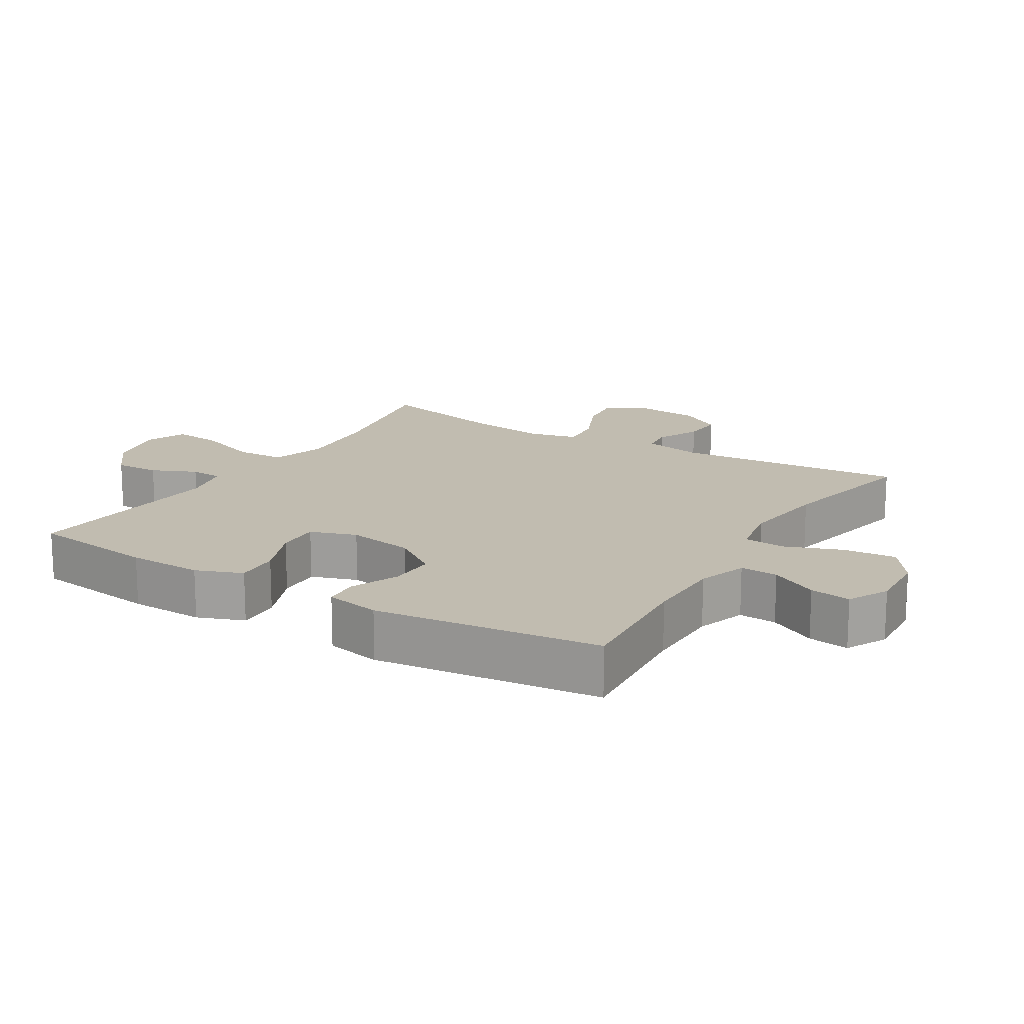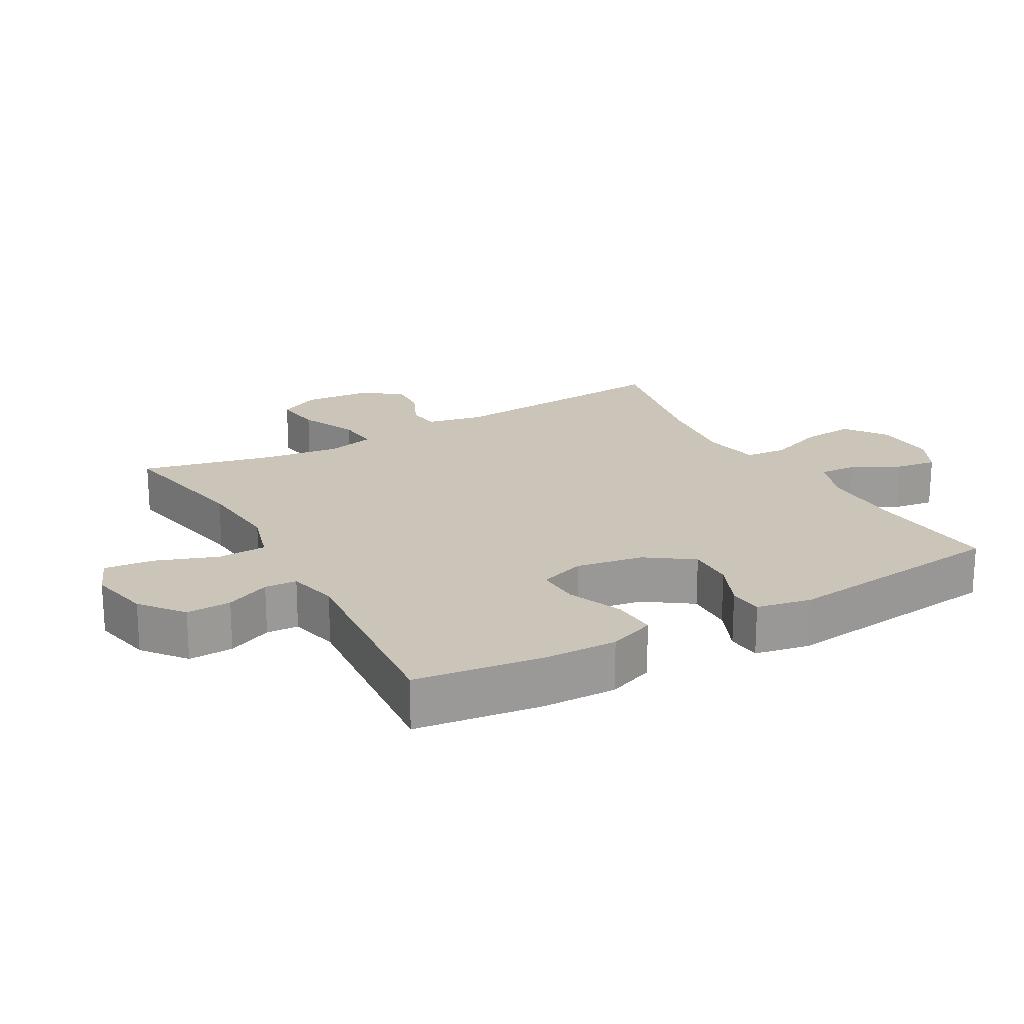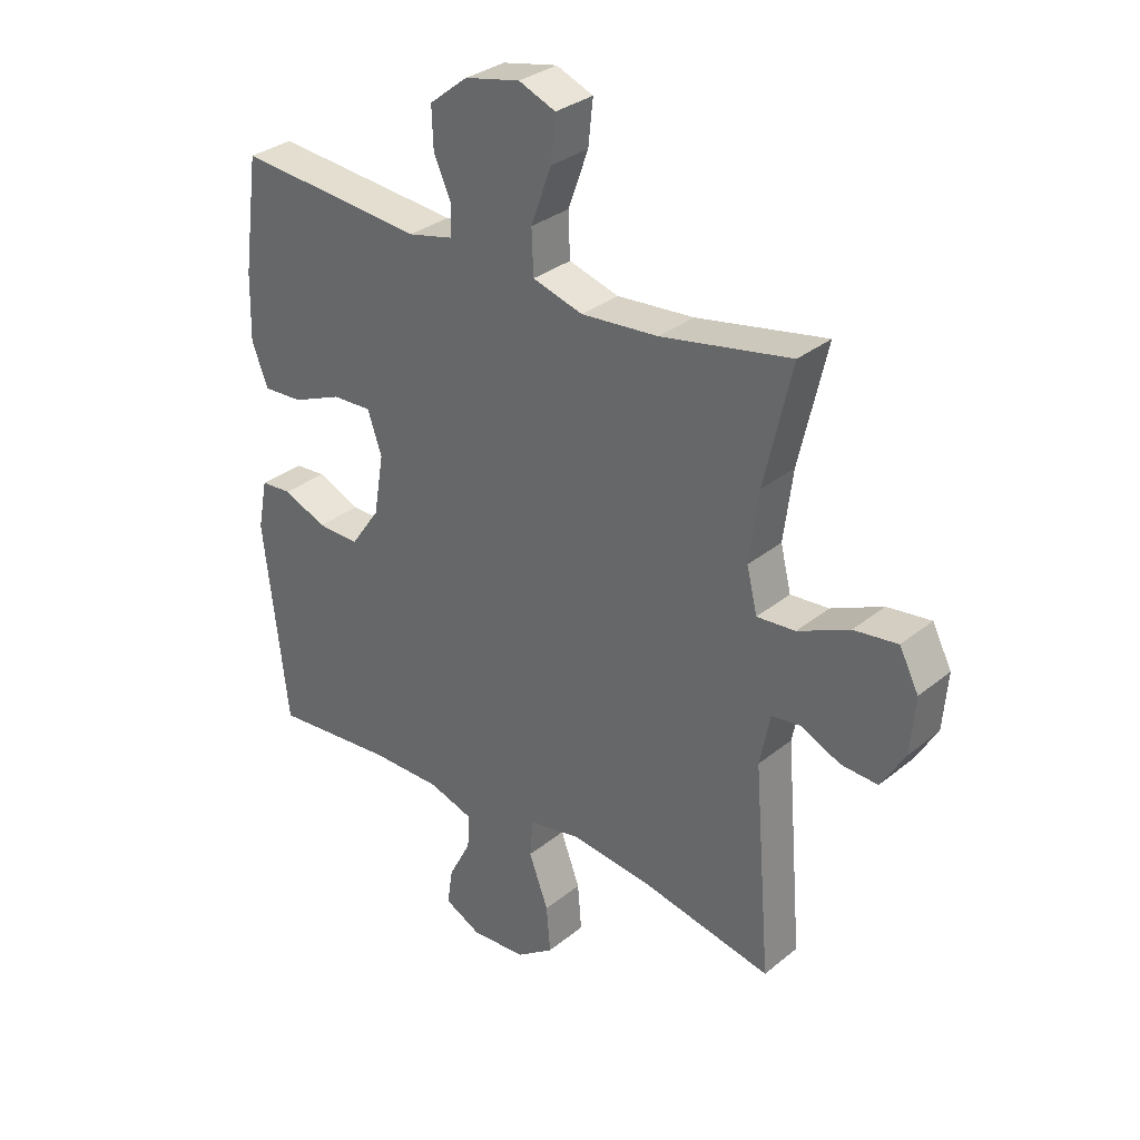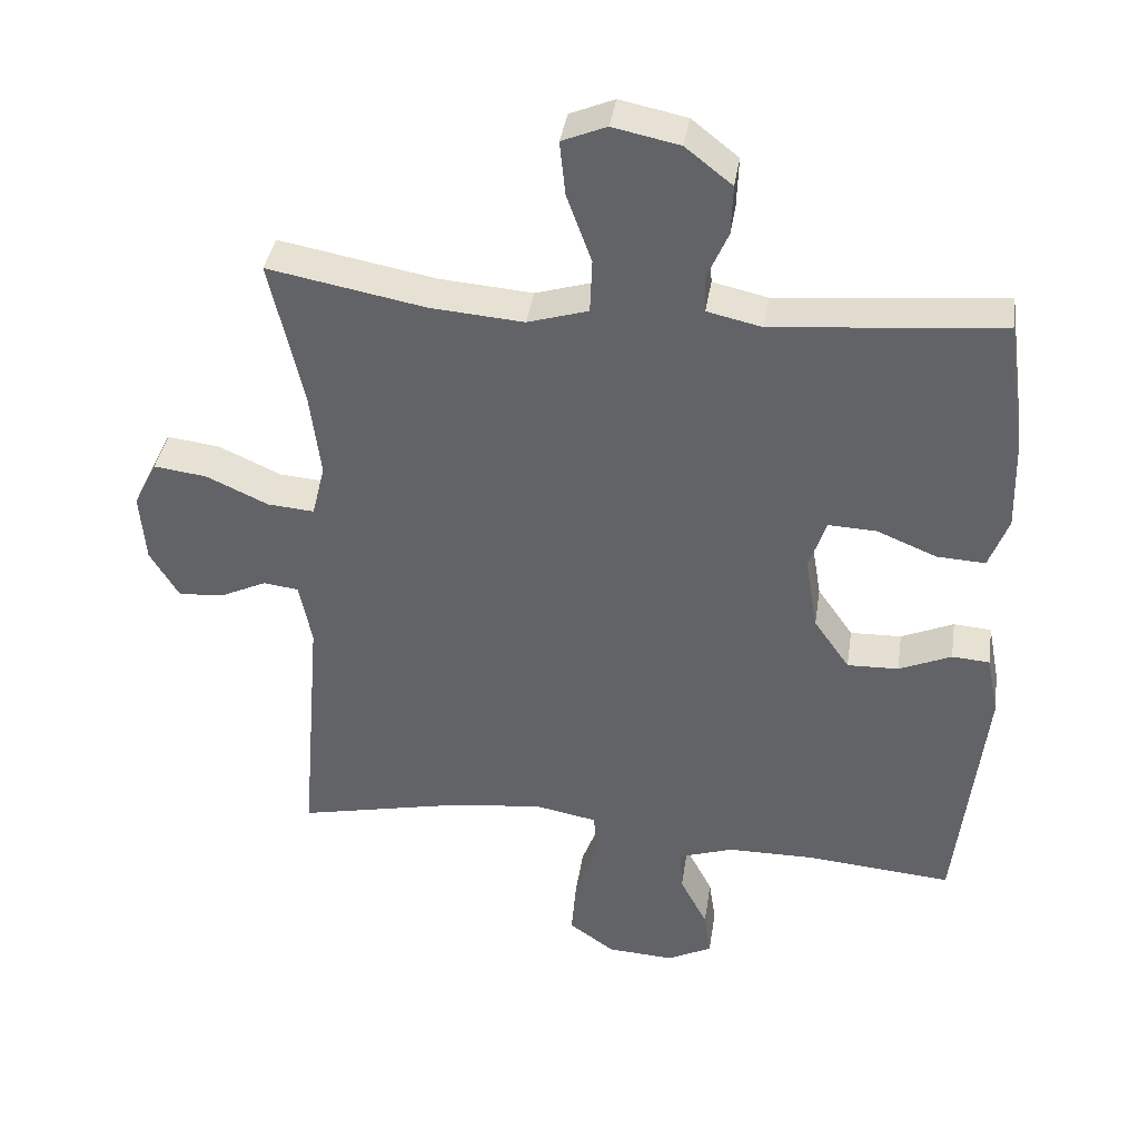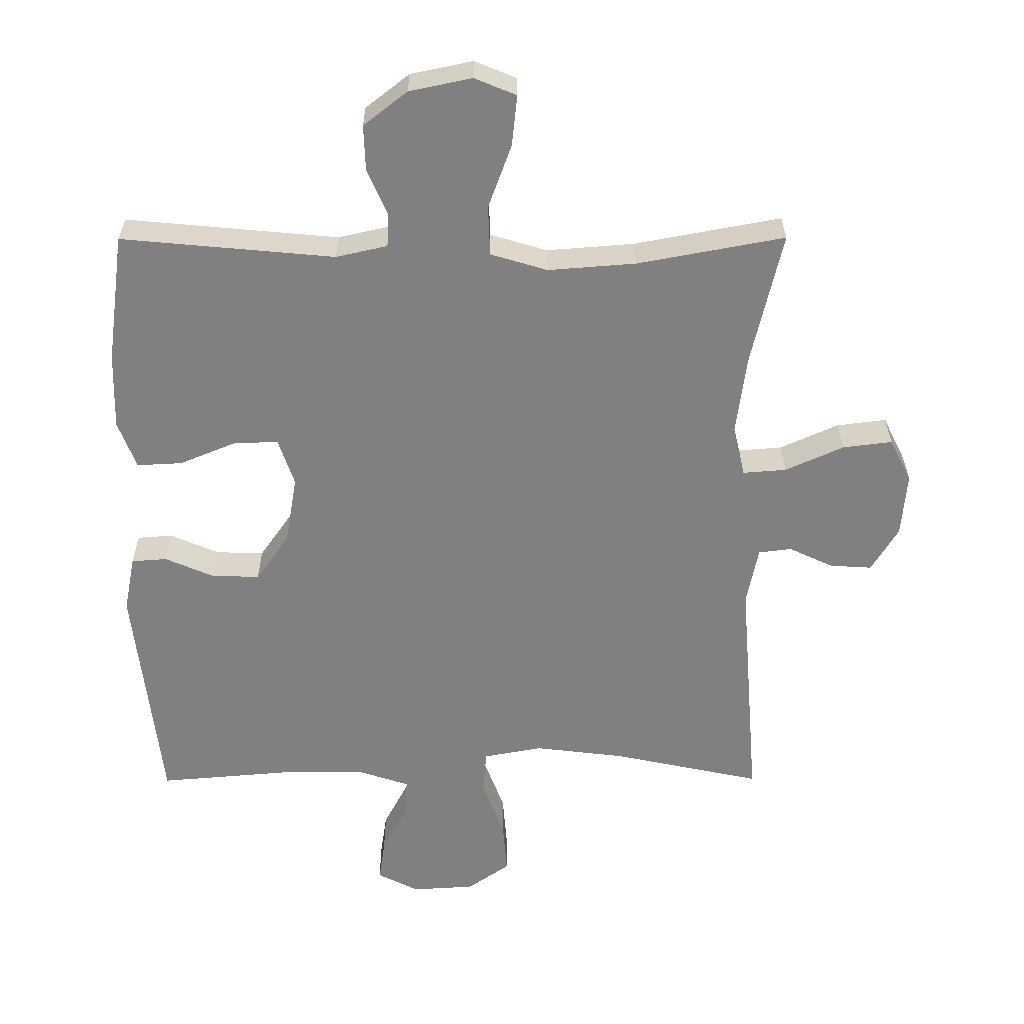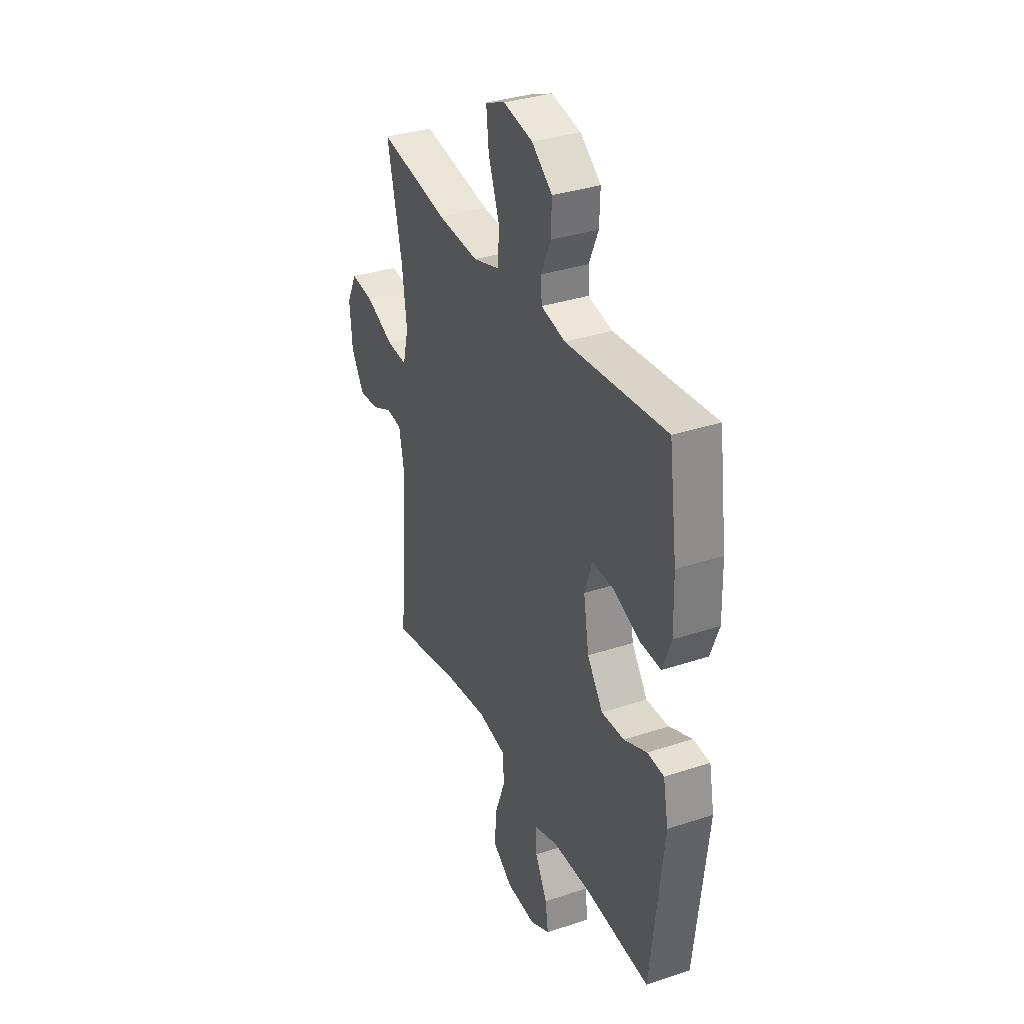
<metadata>
{"format":"obj","ext":"obj","renderer":"f3d","projection":"perspective","resolution":1024,"background":"white","views":[{"elev":16.5,"azim":121.4,"up":"+Y"},{"elev":20.5,"azim":60.5,"up":"+Y"},{"elev":31.5,"azim":-138.7,"up":"+Z"},{"elev":37.8,"azim":8.6,"up":"+Z"},{"elev":29.8,"azim":179.7,"up":"+Z"},{"elev":34.0,"azim":65.8,"up":"+Z"}]}
</metadata>
<code>
o path7246
v 0.194 0.0375 0.4696
v 0.1156 0.0375 0.4873
v 0.1131 0.0375 0.5376
v 0.1439 0.0375 0.6074
v 0.1465 0.0375 0.6775
v 0.07978 0.0375 0.7298
v -0.01571 0.0375 0.7497
v -0.07923 0.0375 0.7234
v -0.07104 0.0375 0.6462
v -0.03568 0.0375 0.5493
v -0.03875 0.0375 0.4731
v -0.1254 0.0375 0.4473
v -0.2592 0.0375 0.4577
v -0.4834 0.0375 0.4995
v -0.436 0.0375 0.2933
v -0.4203 0.0375 0.1718
v -0.4386 0.0375 0.09661
v -0.5052 0.0375 0.1019
v -0.5943 0.0375 0.142
v -0.6697 0.0375 0.1515
v -0.7029 0.0375 0.08628
v -0.6948 0.0375 -0.01187
v -0.6536 0.0375 -0.07982
v -0.5896 0.0375 -0.07589
v -0.522 0.0375 -0.04423
v -0.4717 0.0375 -0.05047
v -0.4538 0.0375 -0.1398
v -0.4834 0.0375 -0.5022
v -0.2545 0.0375 -0.4535
v -0.1174 0.0375 -0.4366
v -0.02755 0.0375 -0.4534
v -0.02213 0.0375 -0.5185
v -0.05575 0.0375 -0.6083
v -0.06247 0.0375 -0.6895
v 0.002296 0.0375 -0.7348
v 0.09758 0.0375 -0.7404
v 0.161 0.0375 -0.7083
v 0.1515 0.0375 -0.6445
v 0.1127 0.0375 -0.5705
v 0.1093 0.0375 -0.5113
v 0.1865 0.0375 -0.4856
v 0.3099 0.0375 -0.4849
v 0.5186 0.0375 -0.5022
v 0.5595 0.0375 -0.1496
v 0.5428 0.0375 -0.06386
v 0.4892 0.0375 -0.05992
v 0.4145 0.0375 -0.09203
v 0.3416 0.0375 -0.09414
v 0.2908 0.0375 -0.02188
v 0.2732 0.0375 0.08236
v 0.2976 0.0375 0.1545
v 0.3658 0.0375 0.1518
v 0.4513 0.0375 0.1167
v 0.5203 0.0375 0.1132
v 0.548 0.0375 0.1857
v 0.5452 0.0375 0.3022
v 0.5186 0.0375 0.4995
v 0.194 -0.0375 0.4696
v 0.1156 -0.0375 0.4873
v 0.1131 -0.0375 0.5376
v 0.1439 -0.0375 0.6074
v 0.1465 -0.0375 0.6775
v 0.07978 -0.0375 0.7298
v -0.01571 -0.0375 0.7497
v -0.07923 -0.0375 0.7234
v -0.07104 -0.0375 0.6462
v -0.03568 -0.0375 0.5493
v -0.03875 -0.0375 0.4731
v -0.1254 -0.0375 0.4473
v -0.2592 -0.0375 0.4577
v -0.4834 -0.0375 0.4995
v -0.436 -0.0375 0.2933
v -0.4203 -0.0375 0.1718
v -0.4386 -0.0375 0.09661
v -0.5052 -0.0375 0.1019
v -0.5943 -0.0375 0.142
v -0.6697 -0.0375 0.1515
v -0.7029 -0.0375 0.08628
v -0.6948 -0.0375 -0.01187
v -0.6536 -0.0375 -0.07982
v -0.5896 -0.0375 -0.07589
v -0.522 -0.0375 -0.04423
v -0.4717 -0.0375 -0.05047
v -0.4538 -0.0375 -0.1398
v -0.4834 -0.0375 -0.5022
v -0.2545 -0.0375 -0.4535
v -0.1174 -0.0375 -0.4366
v -0.02755 -0.0375 -0.4534
v -0.02213 -0.0375 -0.5185
v -0.05575 -0.0375 -0.6083
v -0.06247 -0.0375 -0.6895
v 0.002296 -0.0375 -0.7348
v 0.09758 -0.0375 -0.7404
v 0.161 -0.0375 -0.7083
v 0.1515 -0.0375 -0.6445
v 0.1127 -0.0375 -0.5705
v 0.1093 -0.0375 -0.5113
v 0.1865 -0.0375 -0.4856
v 0.3099 -0.0375 -0.4849
v 0.5186 -0.0375 -0.5022
v 0.5595 -0.0375 -0.1496
v 0.5428 -0.0375 -0.06386
v 0.4892 -0.0375 -0.05992
v 0.4145 -0.0375 -0.09203
v 0.3416 -0.0375 -0.09414
v 0.2908 -0.0375 -0.02188
v 0.2732 -0.0375 0.08236
v 0.2976 -0.0375 0.1545
v 0.3658 -0.0375 0.1518
v 0.4513 -0.0375 0.1167
v 0.5203 -0.0375 0.1132
v 0.548 -0.0375 0.1857
v 0.5452 -0.0375 0.3022
v 0.5186 -0.0375 0.4995
v 0.07978 0.0375 0.7298
v -0.01571 0.0375 0.7497
v -0.07923 0.0375 0.7234
v -0.07923 0.0375 0.7234
v 0.1465 0.0375 0.6775
v -0.07104 0.0375 0.6462
v 0.1439 0.0375 0.6074
v -0.03568 0.0375 0.5493
v 0.1131 0.0375 0.5376
v -0.03875 0.0375 0.4731
v -0.03875 0.0375 0.4731
v 0.1156 0.0375 0.4873
v 0.1156 0.0375 0.4873
v 0.194 0.0375 0.4696
v -0.2592 0.0375 0.4577
v -0.4834 0.0375 0.4995
v -0.4834 0.0375 0.4995
v 0.5186 0.0375 0.4995
v 0.5186 0.0375 0.4995
v -0.1254 0.0375 0.4473
v 0.5452 0.0375 0.3022
v -0.436 0.0375 0.2933
v 0.548 0.0375 0.1857
v -0.4203 0.0375 0.1718
v 0.5203 0.0375 0.1132
v 0.5203 0.0375 0.1132
v 0.2976 0.0375 0.1545
v 0.2976 0.0375 0.1545
v 0.3658 0.0375 0.1518
v -0.4386 0.0375 0.09661
v -0.4386 0.0375 0.09661
v 0.2732 0.0375 0.08236
v 0.4513 0.0375 0.1167
v -0.5943 0.0375 0.142
v -0.6697 0.0375 0.1515
v -0.6697 0.0375 0.1515
v -0.7029 0.0375 0.08628
v -0.5052 0.0375 0.1019
v -0.6948 0.0375 -0.01187
v 0.2908 0.0375 -0.02188
v -0.6536 0.0375 -0.07982
v -0.6536 0.0375 -0.07982
v 0.3416 0.0375 -0.09414
v -0.522 0.0375 -0.04423
v -0.4717 0.0375 -0.05047
v -0.4717 0.0375 -0.05047
v -0.5896 0.0375 -0.07589
v -0.4538 0.0375 -0.1398
v 0.5428 0.0375 -0.06386
v 0.5428 0.0375 -0.06386
v 0.4892 0.0375 -0.05992
v 0.4145 0.0375 -0.09203
v 0.5595 0.0375 -0.1496
v 0.5186 0.0375 -0.5022
v 0.5186 0.0375 -0.5022
v -0.1174 0.0375 -0.4366
v -0.02755 0.0375 -0.4534
v -0.02755 0.0375 -0.4534
v -0.2545 0.0375 -0.4535
v 0.1865 0.0375 -0.4856
v 0.3099 0.0375 -0.4849
v -0.02213 0.0375 -0.5185
v -0.4834 0.0375 -0.5022
v -0.4834 0.0375 -0.5022
v 0.1093 0.0375 -0.5113
v 0.1093 0.0375 -0.5113
v 0.1127 0.0375 -0.5705
v -0.05575 0.0375 -0.6083
v 0.1515 0.0375 -0.6445
v -0.06247 0.0375 -0.6895
v 0.161 0.0375 -0.7083
v 0.161 0.0375 -0.7083
v 0.002296 0.0375 -0.7348
v 0.09758 0.0375 -0.7404
v 0.07978 -0.0375 0.7298
v -0.01571 -0.0375 0.7497
v -0.07923 -0.0375 0.7234
v -0.07923 -0.0375 0.7234
v 0.1465 -0.0375 0.6775
v -0.07104 -0.0375 0.6462
v 0.1439 -0.0375 0.6074
v -0.03568 -0.0375 0.5493
v 0.1131 -0.0375 0.5376
v -0.03875 -0.0375 0.4731
v -0.03875 -0.0375 0.4731
v 0.1156 -0.0375 0.4873
v 0.1156 -0.0375 0.4873
v 0.194 -0.0375 0.4696
v -0.2592 -0.0375 0.4577
v -0.4834 -0.0375 0.4995
v -0.4834 -0.0375 0.4995
v 0.5186 -0.0375 0.4995
v 0.5186 -0.0375 0.4995
v -0.1254 -0.0375 0.4473
v 0.5452 -0.0375 0.3022
v -0.436 -0.0375 0.2933
v 0.548 -0.0375 0.1857
v -0.4203 -0.0375 0.1718
v 0.5203 -0.0375 0.1132
v 0.5203 -0.0375 0.1132
v 0.2976 -0.0375 0.1545
v 0.2976 -0.0375 0.1545
v 0.3658 -0.0375 0.1518
v -0.4386 -0.0375 0.09661
v -0.4386 -0.0375 0.09661
v 0.2732 -0.0375 0.08236
v 0.4513 -0.0375 0.1167
v -0.5943 -0.0375 0.142
v -0.6697 -0.0375 0.1515
v -0.6697 -0.0375 0.1515
v -0.7029 -0.0375 0.08628
v -0.5052 -0.0375 0.1019
v -0.6948 -0.0375 -0.01187
v 0.2908 -0.0375 -0.02188
v -0.6536 -0.0375 -0.07982
v -0.6536 -0.0375 -0.07982
v 0.3416 -0.0375 -0.09414
v -0.522 -0.0375 -0.04423
v -0.4717 -0.0375 -0.05047
v -0.4717 -0.0375 -0.05047
v -0.5896 -0.0375 -0.07589
v -0.4538 -0.0375 -0.1398
v 0.5428 -0.0375 -0.06386
v 0.5428 -0.0375 -0.06386
v 0.4892 -0.0375 -0.05992
v 0.4145 -0.0375 -0.09203
v 0.5595 -0.0375 -0.1496
v 0.5186 -0.0375 -0.5022
v 0.5186 -0.0375 -0.5022
v -0.1174 -0.0375 -0.4366
v -0.02755 -0.0375 -0.4534
v -0.02755 -0.0375 -0.4534
v -0.2545 -0.0375 -0.4535
v 0.1865 -0.0375 -0.4856
v 0.3099 -0.0375 -0.4849
v -0.02213 -0.0375 -0.5185
v -0.4834 -0.0375 -0.5022
v -0.4834 -0.0375 -0.5022
v 0.1093 -0.0375 -0.5113
v 0.1093 -0.0375 -0.5113
v 0.1127 -0.0375 -0.5705
v -0.05575 -0.0375 -0.6083
v 0.1515 -0.0375 -0.6445
v -0.06247 -0.0375 -0.6895
v 0.161 -0.0375 -0.7083
v 0.161 -0.0375 -0.7083
v 0.002296 -0.0375 -0.7348
v 0.09758 -0.0375 -0.7404
f 225 222 223
f 240 241 239
f 231 245 248
f 189 196 195
f 239 241 237
f 206 202 209
f 196 189 194
f 193 189 195
f 210 203 204
f 235 227 229
f 255 261 257
f 241 249 242
f 220 208 212
f 241 240 249
f 248 245 253
f 222 232 226
f 190 194 189
f 220 212 218
f 240 231 249
f 249 231 248
f 220 218 228
f 195 196 197
f 220 198 208
f 211 209 217
f 208 203 212
f 198 200 196
f 228 244 245
f 253 245 250
f 232 227 235
f 228 236 244
f 250 256 255
f 228 245 231
f 261 256 258
f 213 211 221
f 221 211 217
f 228 218 236
f 200 198 215
f 227 232 222
f 212 203 210
f 200 215 202
f 233 226 232
f 197 196 200
f 209 202 217
f 257 262 259
f 261 255 256
f 218 226 233
f 191 194 190
f 227 222 225
f 236 218 233
f 253 250 255
f 217 202 215
f 244 236 247
f 257 261 262
f 247 236 251
f 215 198 220
f 6 7 64 63
f 7 118 192 64
f 5 6 63 62
f 8 9 66 65
f 4 5 62 61
f 9 10 67 66
f 3 4 61 60
f 10 125 199 67
f 127 3 60 201
f 1 2 59 58
f 13 131 205 70
f 133 1 58 207
f 11 12 69 68
f 12 13 70 69
f 56 57 114 113
f 14 15 72 71
f 55 56 113 112
f 15 16 73 72
f 140 55 112 214
f 142 52 109 216
f 16 145 219 73
f 50 51 108 107
f 53 54 111 110
f 52 53 110 109
f 19 150 224 76
f 20 21 78 77
f 18 19 76 75
f 17 18 75 74
f 21 22 79 78
f 49 50 107 106
f 22 156 230 79
f 48 49 106 105
f 25 160 234 82
f 24 25 82 81
f 23 24 81 80
f 26 27 84 83
f 164 46 103 238
f 46 47 104 103
f 44 45 102 101
f 47 48 105 104
f 169 44 101 243
f 30 172 246 87
f 29 30 87 86
f 41 42 99 98
f 31 32 89 88
f 178 29 86 252
f 27 28 85 84
f 180 41 98 254
f 42 43 100 99
f 39 40 97 96
f 32 33 90 89
f 38 39 96 95
f 33 34 91 90
f 186 38 95 260
f 34 35 92 91
f 36 37 94 93
f 35 36 93 92
f 151 149 148
f 166 165 167
f 157 174 171
f 115 121 122
f 165 163 167
f 132 135 128
f 122 120 115
f 119 121 115
f 136 130 129
f 161 155 153
f 181 183 187
f 167 168 175
f 146 138 134
f 167 175 166
f 174 179 171
f 148 152 158
f 116 115 120
f 146 144 138
f 166 175 157
f 175 174 157
f 146 154 144
f 121 123 122
f 146 134 124
f 137 143 135
f 134 138 129
f 124 122 126
f 154 171 170
f 179 176 171
f 158 161 153
f 154 170 162
f 176 181 182
f 154 157 171
f 187 184 182
f 139 147 137
f 147 143 137
f 154 162 144
f 126 141 124
f 153 148 158
f 138 136 129
f 126 128 141
f 159 158 152
f 123 126 122
f 135 143 128
f 183 185 188
f 187 182 181
f 144 159 152
f 117 116 120
f 153 151 148
f 162 159 144
f 179 181 176
f 143 141 128
f 170 173 162
f 183 188 187
f 173 177 162
f 141 146 124

</code>
